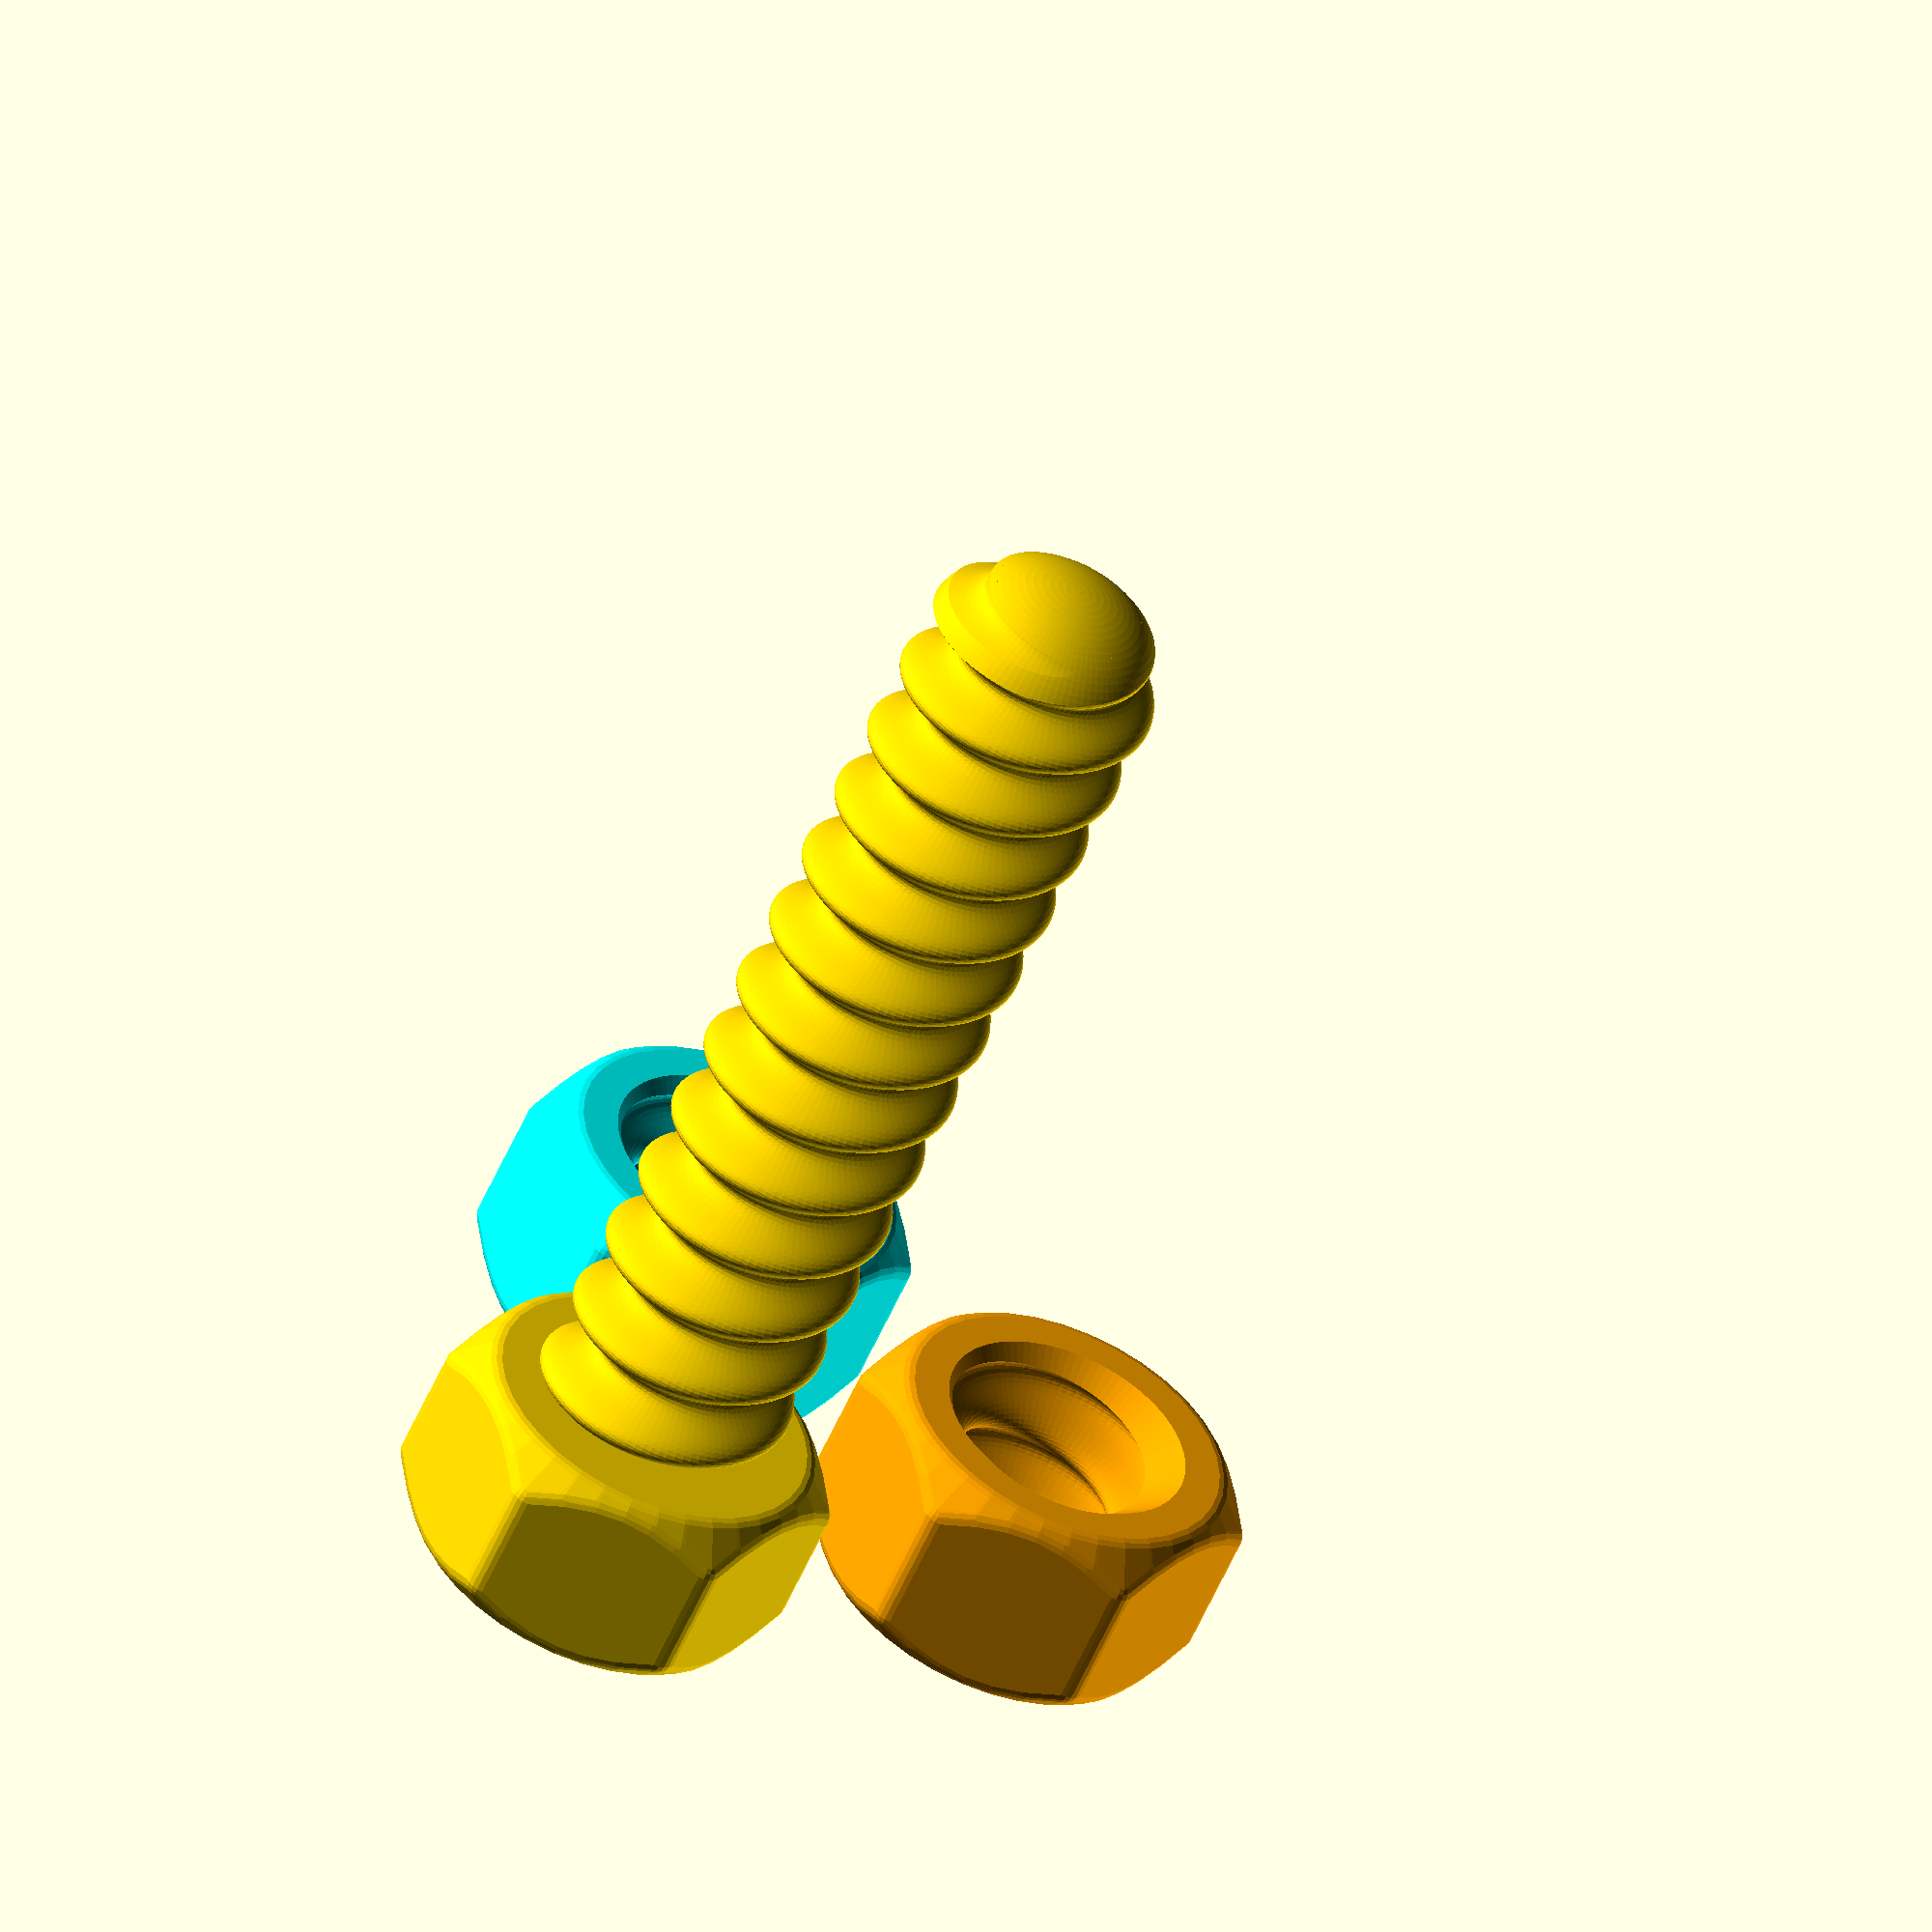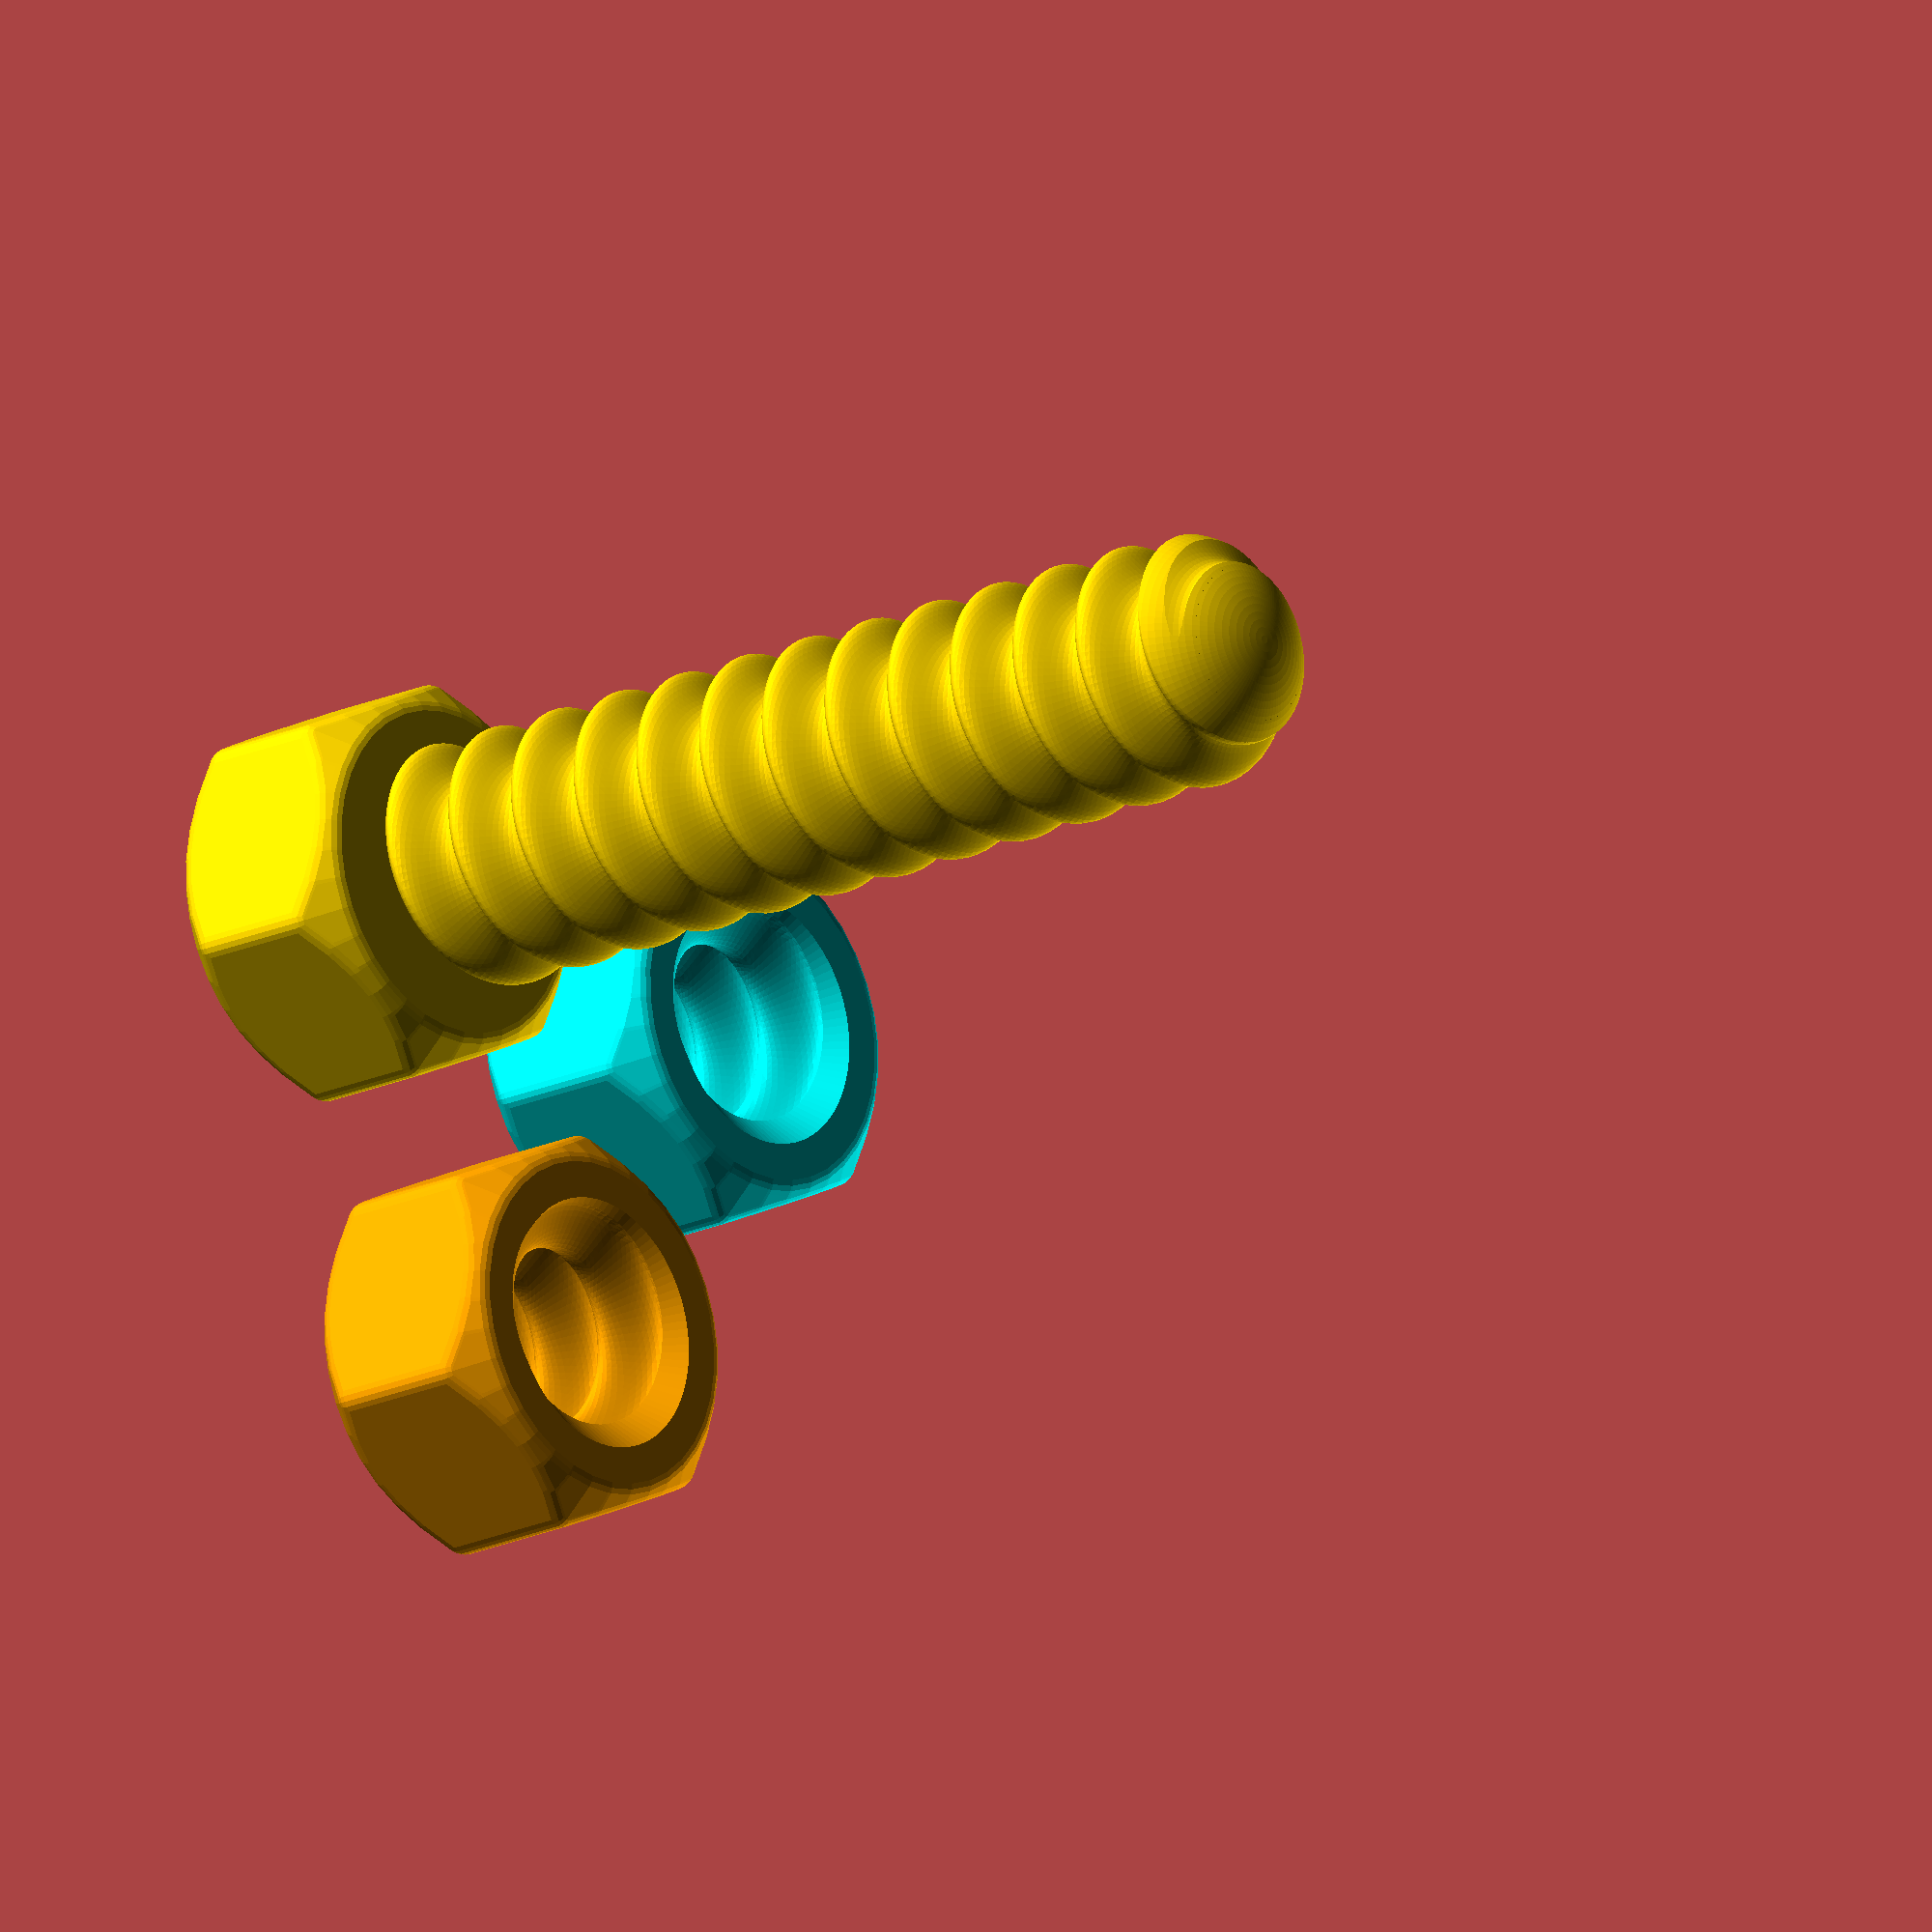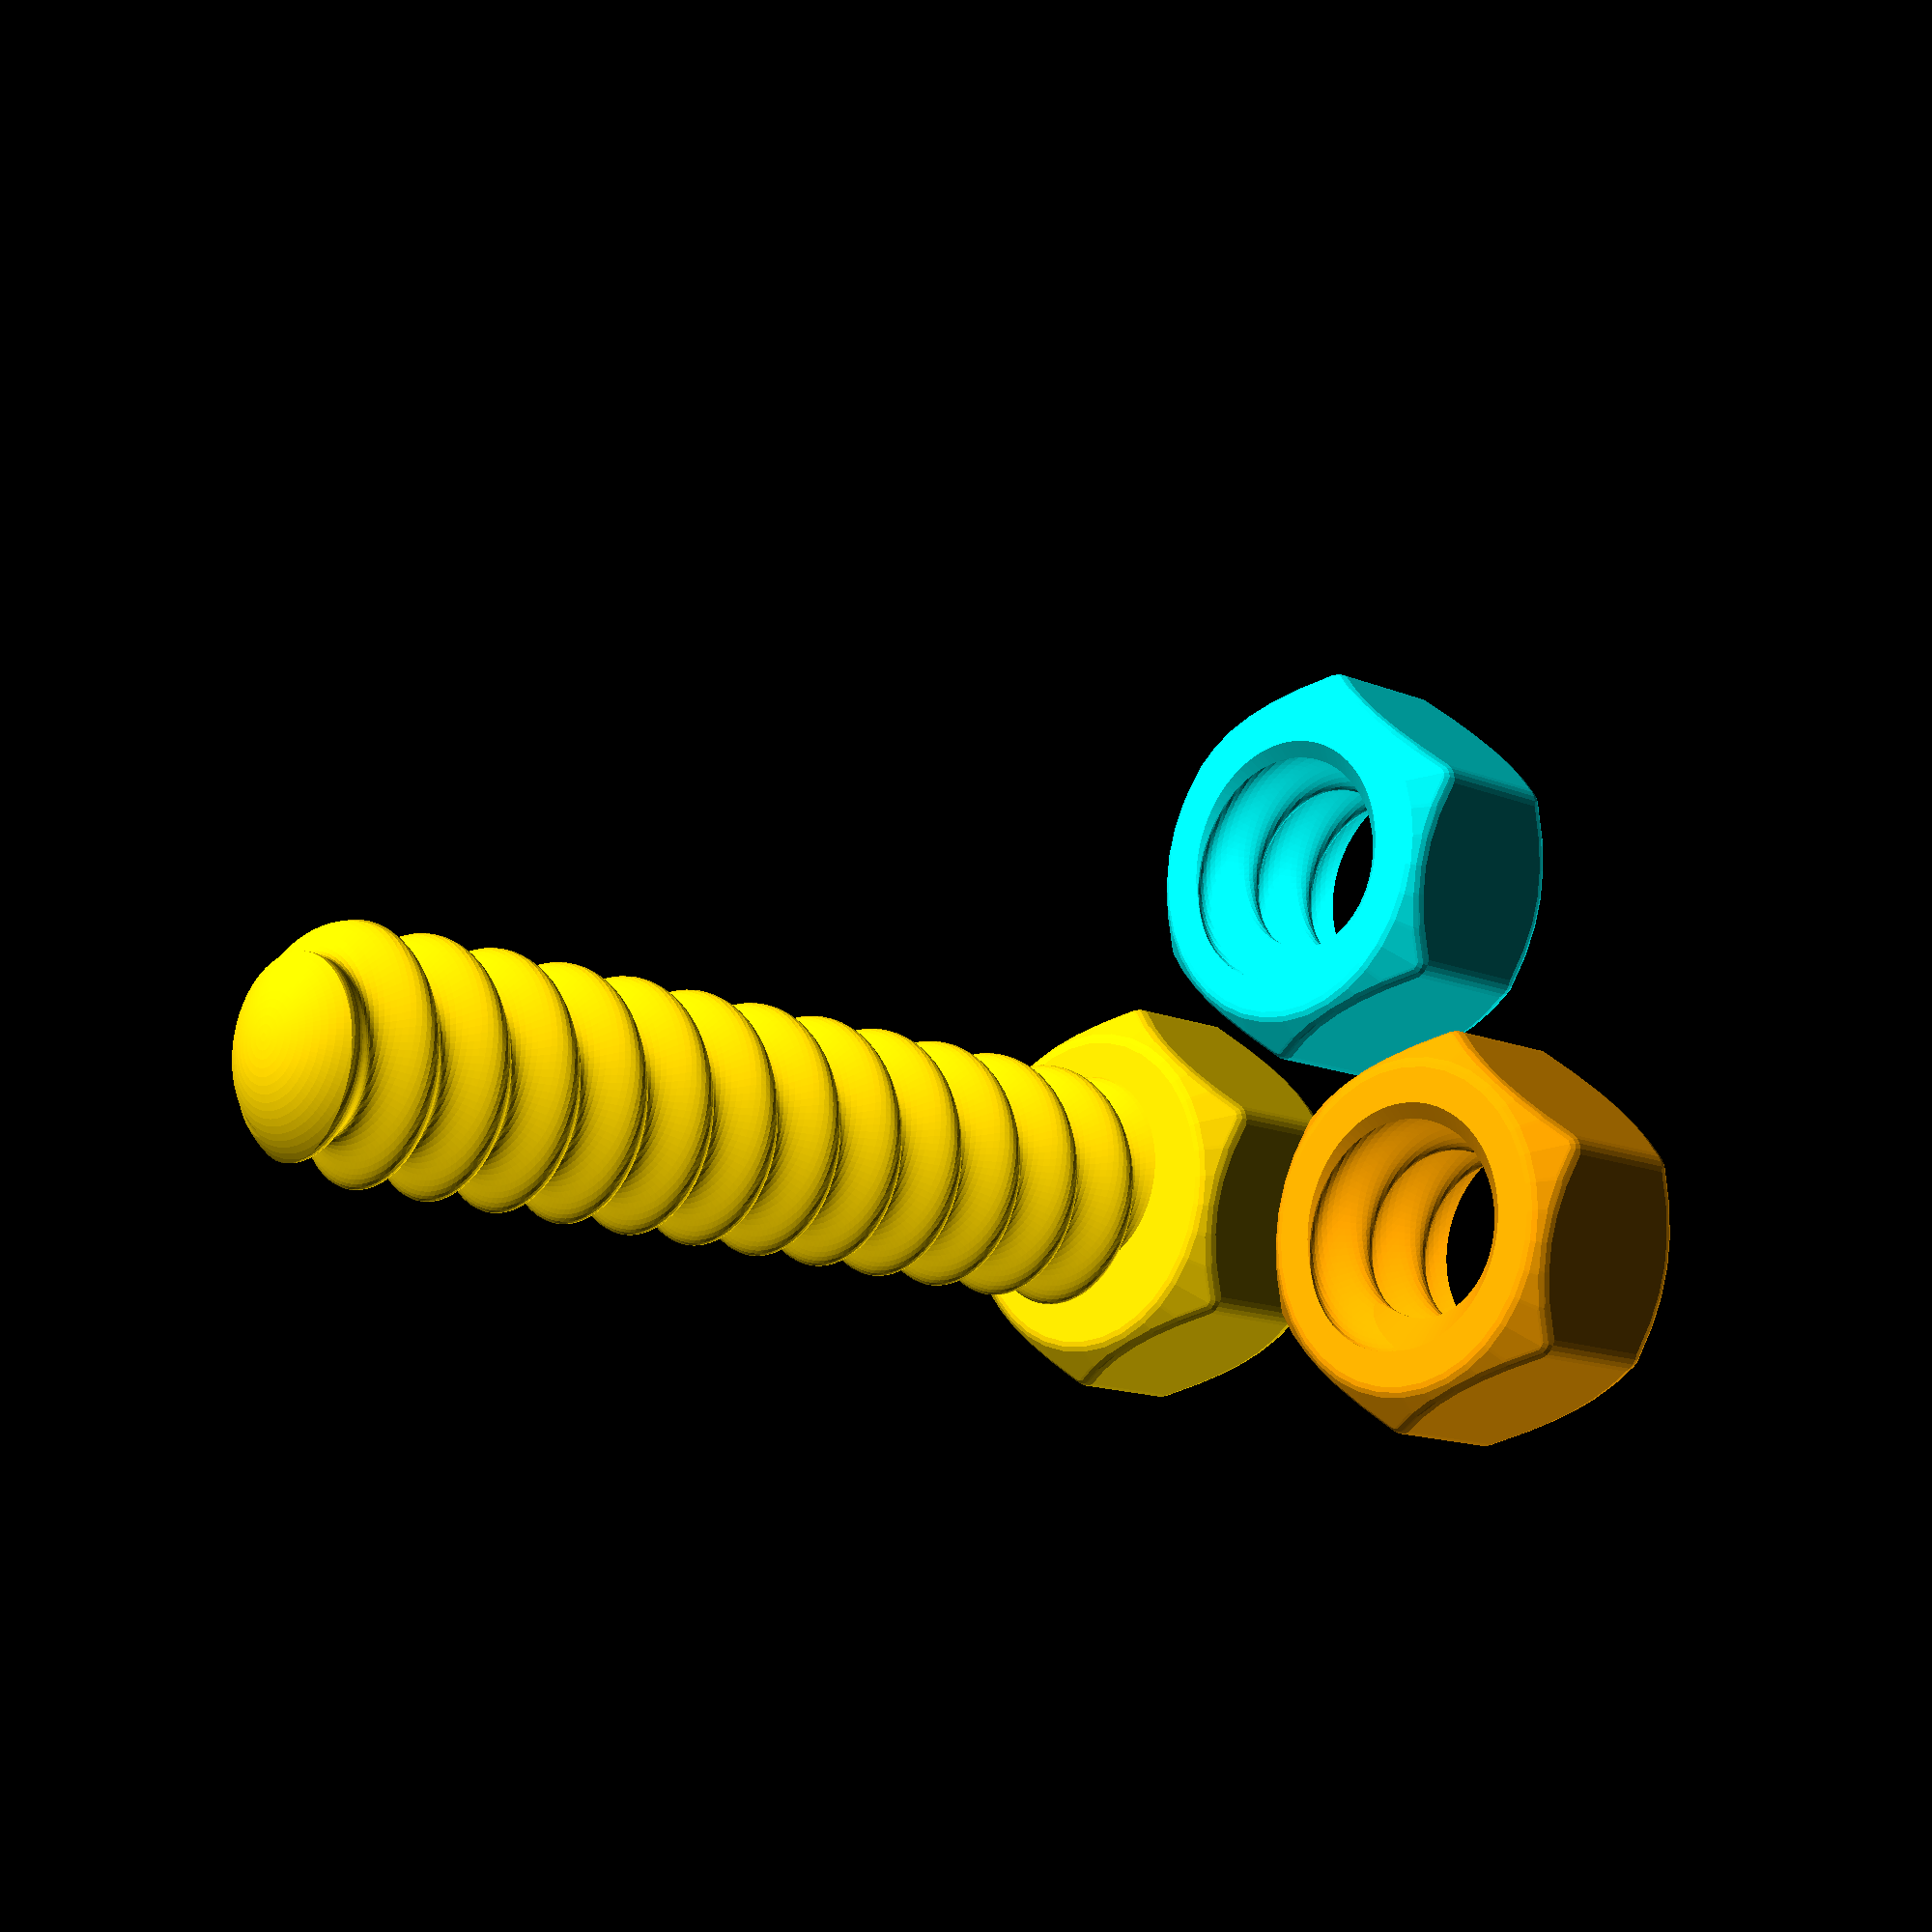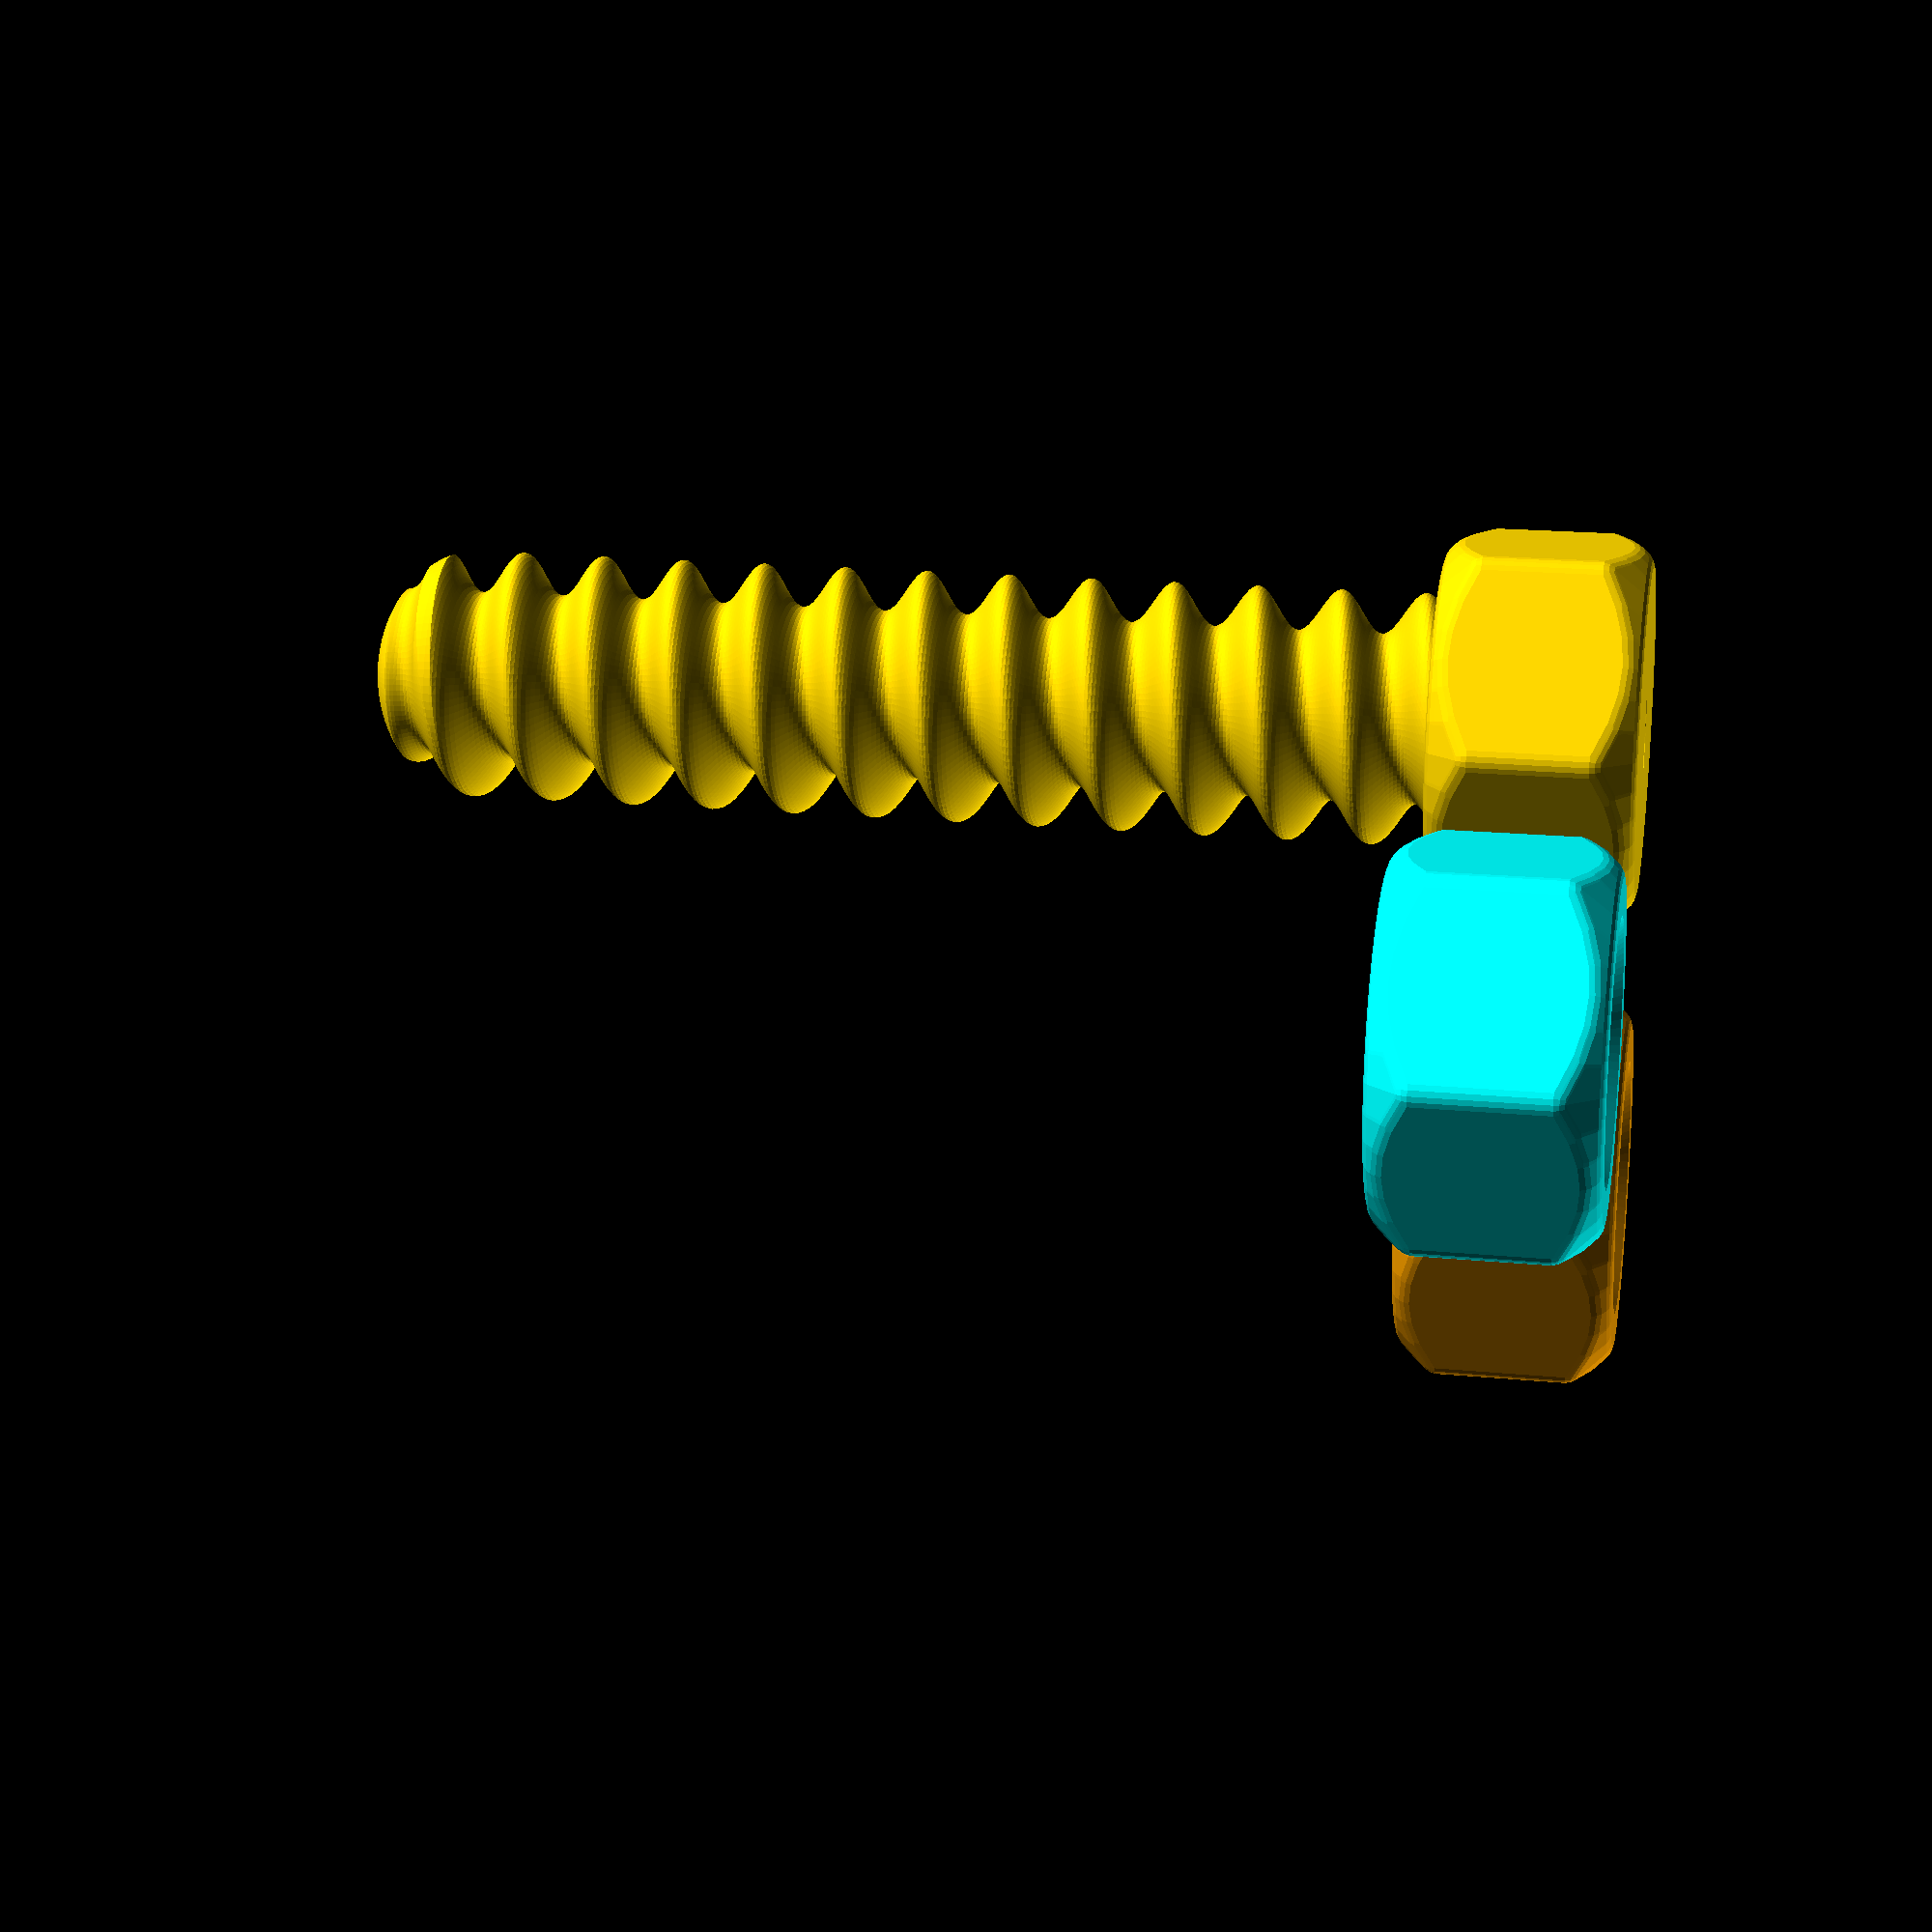
<openscad>
/*
circlestack_thread3.scad - a smooth thread made from stacked polygons
by A. Matulich, January 2020
May 2023 - updated "baby safety toy" to increase clearances and allow for individual STLs for Cura users

See my article describing this approach here:
https://www.nablu.com/2020/01/new-approach-to-screw-threads-in.html
This OpenSCAD source file is on Thingiverse here: https://www.thingiverse.com/thing:4543428

This module generates smooth threads reasonably fast, using an algorithm that connects a vertical stack of polygons.

Rather than using OpenSCAD's linear_extrude on an offset circle and spinning it around with a twist parameter (which generates threads with a lot of surface roughness consisting of highly elongated polygons with razor edges), this module simply generates a stack of offset discs (not necessarily circular) with the same vertices on each disc connected vertically to form a polyhedron. As the discs stack up they are offset and rotated so that the vertices still line up. By deforming the disc appropriately, any thread profile can be created: sinewave, ISO trapezoid, triangle, etc.

The resulting threads have fairly uniform facets resulting in smooth threads, rather than sharp rough surfaces from twisting a circle around with linear_extrude. There is also no need to create a thread profile that twists around a path and combine it with a cylinder; the entire polyhedron is created by the stacked-circle method used here.

This idea was inspired by from sine_thread.scad by Ron Butcher at https://www.thingiverse.com/thing:261244 - which extrudes a circle with a twist, resulting in a sinewave thread having serrated edges. I figured that by pre-calculating the cross-section of the screw thread, a polyhedron can be generated with a smoother thread and any arbitrary thread profile.

Modules:
 threaded_rod() - creates a threaded rod using any profile
 hex_nut(profile, thread_depth, dia, pitch) - creates an ISO-sized hex nut
 hex_screw(profile, thread_depth, length, dia, pitch, rshift) - creates an ISO metric hex head screw with specified threaded length

The defaults for the "nutbolt" demo generate an ISO M6 x 10mm bolt and an ISO M6 nut.

Thread profile functions included (see comments in the functions):
 ISO_ext_thread_profile()
 sine_thread_profile()
 double_sine_thread_profile()
 triangle_thread_profile()
 circlestack_thread_profile()

ISO dimension functions:
 ISO_get_coarse_pitch(dia)
 ISO_hex_dia(dia)
 ISO_hex_nut_hi(dia)
 ISO_hex_bolt_hi(dia)
*/

//=============================================================
// DEMOS
// Set the 'demo' variable to the values "2rods", "rods", "nutbolt", or "baby safety toy" to generate various models. Set to false to display nothing.
//=============================================================

demo = "baby safety toy"; //[baby safety toy,babytoy nut, babytoy bolt]

// large nut and bolt with rounded surfaces; should be large enough to prevent choking hazard
if (demo == "baby safety toy" || demo == "baby safety nut" || demo == "baby safety bolt") {
    fn=96;
    fnstep=4;
    d=35;       // shaft diameter, min 31.7mm according to https://www.govinfo.gov/content/pkg/CFR-2012-title16-vol2/pdf/CFR-2012-title16-vol2-sec1501-4.pdf
    sp = d/3;   // screw pitch
    sd = d/6;   // screw thread depth
    length=140;
    hh = ISO_hex_bolt_hi(d);
    profile = sine_thread_profile(fn);
    minkowski_r=3;
    dhead = d-2*minkowski_r;
    dobolt = (demo == "baby safety nut") ? false : true;
    donut = (demo == "baby safety bolt") ? false : true;

    // bolt
    if (dobolt) {
        translate([0,0,minkowski_r]) color("gold")
        union() {
            translate([0,0,hh-0.1]) difference() {
                union() {
                    cylinder(h=length, d=d+0.5);
                    translate([0,0,length]) scale([1,1,.8]) sphere(d=d+0.2, $fn=fn);
                }
                thole(profile, length+d/3, d, sd, sp, fn, fnstep);
            }
    
            // hook catch in bolt head
            translate([0,0,1.5*cos(22.5)-minkowski_r+0.03]) rotate([0,22.5,0]) rotate([90,0,0]) cylinder(d/4, d=3, center=true, $fn=8);
            // bolt head with slot for hook catch
            difference() {
                rotate([0,0,30]) hexbody(ISO_hex_dia(dhead), hh, minkowski_r=minkowski_r); // bolt head
                translate([0,0,-minkowski_r]) hull() { // slot
                    rotate([90,22.50,0]) rotate_extrude(angle=360, $fn=8) translate([5,0,0]) circle(r=1, $fn=12);
                    rotate([90,0,0]) cylinder(4, d=4, center=true, $fn=8);
                }
                efr = 10;
                //translate([0,0,-0.707*efr]) scale([1,0.4,1]) sphere(r=efr); // slot edge flare
            }
        }
    }

    // nuts
    if (donut) {
        double = (demo == "baby safety toy");
        color("orange") translate([double?ISO_hex_dia(d)+3:0,0,minkowski_r]) rotate([0,0,30]) hex_nut(profile, sd, d, sp, rshift=0.5, fn=fn, fnstep=fnstep, minkowski_r=minkowski_r);
        if (double) // do second nut
            color("cyan") translate([(ISO_hex_dia(d)+3)/2,ISO_hex_dia(dhead),minkowski_r]) rotate([0,0,30]) hex_nut(profile, sd, d, sp, rshift=0.5, fn=fn, fnstep=fnstep, minkowski_r=minkowski_r);
    }
}
// mold for bolt -- we could just use a threaded rod, but then it would have a flat instead of rounded end; by making a mold to carve out the threads, we can carve threads out of the rounded end too without having a rounded end sticking out past the threads.
module thole(profile, length, dia, sd, sp, fn, fnstep) {
    difference() {
        cylinder(h=length-1, d=dia+10);
        translate([0,0,-0.5]) threaded_rod(profile, sd, length, dia=dia, pitch=sp, rshift=0, fn=fn, fnstep=fnstep, taper_arc=0.5);
    }
}
if (demo == "1rod") {
    fn=64;    // resolution of stacked polygons (number of sides)
    fnstep=4; // pitch resolution is fn/fnstep per rotation
    dia=10;
    ht=1;
    pitch=0;
    profile=ISO_ext_thread_profile();
    depth=ISO_thread_depth(dia,pitch,30);
    for(angle=[30:2:44]) let(rshift=ISO_thread_rshift(dia,pitch,angle)) translate([(angle-30)*5,0,0])threaded_rod(profile, depth, length=ht, dia=dia, rshift=rshift, pitch=pitch, fn=fn, fnstep=fnstep);
}
if (demo == "2rods") { // 2 threaded rods comparing different pitch resolutions
    fn=64;    // resolution of stacked polygons (number of sides)
    fnstep=4; // pitch resolution is fn/fnstep per rotation
    dia=4;
    ht=6;
    pitch=0;
    profile=sine_thread_profile(fn);
    depth=ISO_thread_depth(dia,pitch,30);
    threaded_rod(profile, depth, length=ht, dia=dia, rshift=0, pitch=pitch, fn=fn, fnstep=fnstep);
    translate([4.5,0,0]) threaded_rod(profile, depth, length=ht, dia=dia, rshift=0, pitch=pitch, fn=fn, fnstep=1);
}
if (demo == "rods") { // basic threaded rods
    pitch=0;   // thread pitch (0=use ISO pitch based on diameter)
    angle=30;  // ISO thread angle (default 30, use 45 for printing)
    dia=4;     // rod diameter
    ht=6;      // rod length (vertical height)
    fn=64;     // number of faces
    fnstep=4;
    depth=ISO_thread_depth(dia,pitch,angle); // thread depth
    rshift=ISO_thread_rshift(dia,pitch,angle);

    translate([5,0,0]) color("gold") threaded_rod(ISO_ext_thread_profile(), depth, length=ht, dia=dia, rshift=rshift, pitch=pitch, fn=fn, fnstep=fnstep);
    translate([10,0,0]) color("red") threaded_rod(sine_thread_profile(fn), depth, length=ht, dia=dia, rshift=rshift, pitch=pitch, fn=fn, fnstep=fnstep);
    translate([15,0,0]) color("green") threaded_rod(double_sine_thread_profile(fn), depth, length=ht, dia=dia, rshift=rshift, pitch=pitch, fn=fn, fnstep=fnstep);
    translate([20,0,0]) color("cyan") threaded_rod(triangle_thread_profile(), depth, length=ht, dia=dia, rshift=rshift, pitch=pitch, fn=fn, fnstep=fnstep);
    translate([25,0,0]) color("silver") threaded_rod(circlestack_thread_profile(dia/2,depth, fn), depth, length=ht, dia=dia, rshift=rshift, pitch=pitch, fn=fn, fnstep=fnstep);
}
if (demo == "nutbolt") { // printable nut and bolt
    pitch=0;   // thread pitch (0=use ISO pitch based on diameter)
    angle=30;  // ISO thread angle (default 30)
    dia=6;     // screw diameter
    ht=10;     // screw length (vertical height)
    fn=64;     // number of faces
    fnstep=4;  // number of steps in pitch stack (fn/fnstep must be >= 16)
    depth=ISO_thread_depth(dia,pitch,angle); // thread depth
    taper_arc=0.25; // lead-in thread length (1=full circle)
    
    color("silver") hex_screw(ISO_ext_thread_profile(), depth, length=ht, dia=dia, rshift=ISO_thread_rshift(dia,pitch,angle)-0.1, pitch=pitch, fn=fn, fnstep=fnstep, taper_arc=taper_arc);
    color("silver") translate([dia*2.2,0,0]) hex_nut(ISO_ext_thread_profile(), depth, dia=dia, pitch=pitch, rshift=0.1, fn=fn, fnstep=fnstep);
}

//=============================================================
// MODULES
// threaded_rod() - create a threaded rod
// hex_nut() - create a hex nut from a threaded rod subtracted from a hexagonal body
// hex_screw() - create a hex screw from a threaded rod and a hexagonal head
// hexbody() - create an ISO-dimensioned hexagonal body, for nuts and screws
//=============================================================

/*
Create a vertical threaded rod object. The rod can be subtracted from a solid to create an inside thread.
Parameters:
thread_profile = array of [x,y] coordinates describing a thread profile, in which x represents pitch (0 to 1) and y represents depth (-1 to 1). The profile is scaled by this module appropriately to render an object with the correct thread depth.
    For ISO threads, use ISO_thread_profile() for this parameter.
thread_depth = depth of thread from minimum to maximum diameter.
    For ISO threads, use ISO_thread_depth(dia,pitch,angle) for this parameter.
length = length of threaded rod.
dia = outer diameter of threaded rod. This can be adjusted higher or lower (for fitting) using the rshift parameter (see below).
pitch = thread pitch.
    For ISO threads, set pitch=0 to get the ISO pitch for the given diameter.
rshift = amount to shift outer diameter, for creating a tolerance to allow parts to fit.
    For ISO EXTERNAL threads using a thread face angle greater than 30 degrees, the inner diameter is critical for fitting into metal ISO threaded holes, so the outer diameter must be adjusted down to fit the angle; pass the value ISO_thread_rshift(dia,pitch,angle) for this parameter.
    For ISO INSIDE threads (threaded holes, i.e. a threaded rod subtracted from a solid, which is probably the most common use case for 3D printing), the outer diameter is critical for metal ISO screws to fit, so set rshift=0 regardless of the thread face angle, retaining the outer diameter size.
fn = number of faces, both for circumference as well as pitch cycle.
fnstep = number of circle vertexes to skip on each layer
taper_arc = portion of a cirle to taper the thread
*/
module threaded_rod(thread_profile, thread_depth, length=6, dia=4, pitch=1, rshift=0, fn=32, fnstep=1, taper_arc=0) {
    fnz = fn / fnstep;
    dz = (pitch==0 ? ISO_get_coarse_pitch(dia) : pitch) / fnz;
    ncircles = floor(length/dz+0.5);
    tapercircles = floor(fnz*taper_arc);
    circlestack = flatten([
        flatten([ for(i=[0:1:ncircles-tapercircles]) xsection3d(thread_profile, thread_depth, (fnstep*i)%fn, i*dz, dia, rshift, fn) ]),
        flatten([ for(n=[1:1:tapercircles], i=ncircles-tapercircles+n, td=(tapercircles-n)*thread_depth/tapercircles, rs=rshift-thread_depth+td) xsection3d(thread_profile, td, (fnstep*i)%fn, i*dz, dia, rs, fn) ])
    ]);

    faces = [
        [ for(i=[0:1:fn-1]) i ], // bottom cap
        for(h=[0:1:ncircles-1])  // stack of discs
            for(i=[0:1:fn-1], c1=h*fn, c2=(h+1)*fn)
                [ c1+i, c2+i, c2+(i+1)%fn, c1+(i+1)%fn ],
        [ for(i=[fn-1:-1:0]) ncircles*fn+i ] // top cap
    ];

    polyhedron(circlestack, faces, convexity=4);
}

/*
Create a hex nut, using ISO nut dimensions.
See parameter description for threaded_rod() above.
*/
module hex_nut(thread_profile, thread_depth, dia=4, pitch=0, rshift=0, fn=32, fnstep=1, minkowski_r=0) {
	span = ISO_hex_dia(dia-2*minkowski_r);
	height = ISO_hex_nut_hi(dia)-2*minkowski_r;
    r = 0.5*dia;
	difference() {
        hexbody(span, height, minkowski_r=minkowski_r);
        translate([0,0,-minkowski_r-0.1]) threaded_rod(thread_profile, thread_depth, height+2*(minkowski_r+0.2), dia, pitch, rshift, fn, fnstep);
        // bevel the hole in the nut
        translate([0,0,height-r+minkowski_r]) cylinder(h=r+1+minkowski_r/2, r1=0, r2=r+1+minkowski_r/2, $fn=fn);
        translate([0,0,-1-1.5*minkowski_r]) cylinder(h=r+1+minkowski_r/2, r1=r+1+minkowski_r/2, r2=0, $fn=fn);
	}
}

/*
Create a hex-head screw, using ISO screw head dimensions.
See parameter description for threaded_rod() above.
*/
module hex_screw(thread_profile, thread_depth, length=6, dia=4, pitch=0, rshift=0, fn=32, fnstep=1, taper_arc=0) {
	span = ISO_hex_dia(dia);
	height = ISO_hex_bolt_hi(dia);
    translate([0,0,height]) threaded_rod(thread_profile, thread_depth, length, dia, pitch, rshift, fn, fnstep, taper_arc);
	hexbody(span, height, false);
}

/*
Create a beveled hexagonal cylinder for the body of a nut or bolt head.
The ISO bevel is 30 degrees or less but we use 45 degrees for 3D printing.
Parameters:
span = corner-to-corner span, from ISO_hex_dia() below
height = hexagonal cylinder height, from ISO_hex_nut_hi() or ISO_hex_bolt_hi() below
beveltop = bevel the top side (true for nuts, optional for bolts)
bevelbot = bevel the bottom side (true for both nuts and bolts)
*/
module hexbody(span, height, beveltop=true, bevelbot=true, minkowski_r=0) {
    rs = span/2;
    if (minkowski_r > 0) {
        minkowski() {
            intersection() {
                cylinder(h=height, d=span, $fn=6); // hexagon
                nutcutout(span, height, beveltop, bevelbot);
            }
            sphere(r=minkowski_r, $fn=24);
        }
    } else {
        intersection() {
            cylinder(h=height, d=span, $fn=6); // hexagon
            nutcutout(span, height, beveltop, bevelbot);
        }
    }    
}

module nutcutout(span, height, beveltop, bevelbot) {
    width=0.5*span*cos(30);
    rcone=width+0.5*height;
    union() {
        translate([0,0,0.5*height]) cylinder(h=rcone, r1=rcone, r2=beveltop?0:rcone, $fn=36);
        translate([0,0,0.5*height-rcone]) cylinder(h=rcone, r1=bevelbot?0:rcone, r2=rcone, $fn=36);
    }
}

//=============================================================
// HELPER FUNCTIONS
//=============================================================

// flatten a nested array (used by threaded_rod above)
function flatten(lst) = [ for (a = lst) for (b = a) b ] ;

/*    
return fn 3-D coordinates of a radial cross section of a threaded screw of a given thread profile
 thread_profile = lookup array of thread profile coordinates (x=0...1 pitch axis, y=-1...1 thread axis)
 thread_depth = different between maximum and minimum thread radius, use ISO_thread_depth() value for ISO threads
 j = rotation number; the rotation_angle is 360*j/fn
 z = z coordinate of layer
 dia = outer diameter of thread
 rshift (ISO external threads only) = amount to grow or shrink radius to account for nonstandard thread angle, determined by ISO_thread_rshift()
 fn = number of steps
*/
function xsection3d(thread_profile, thread_depth, j, z, dia, rshift, fn) =
        let(dp=0.5*thread_depth, Rp=0.5*dia-dp+rshift)
        [
            for(i=[0:1:fn-1], k=(i-(j%fn)+fn)%fn, r = Rp+dp*lookup(k/fn,thread_profile))
                [r*cos(360*i/fn), r*sin(360*i/fn), z]
        ];

// return metric ISO thread depth based on diameter, pitch, and thread face angle from horizontal
function ISO_thread_depth(dia=4, pitch=0, angle=30) =
    let(p = pitch == 0 ? ISO_get_coarse_pitch(dia) : pitch, H=p/(2*tan(angle)))
        5*H/8;

// return difference between standard 30-degree ISO thread depth and a nonstandard angle thread depth
function ISO_thread_rshift(dia=4, pitch=0, angle=30) =
    let(p = pitch == 0 ? ISO_get_coarse_pitch(dia) : pitch,
            depth=ISO_thread_depth(dia,pitch,angle),
            ISOdepth = ISO_thread_depth(dia,p,30))
        depth-ISOdepth;

            
//=============================================================
// THREAD PROFILES
// Each thread profile is an array of [x,y] coordinates, with x (pitch) ranging from 0 to 1, representing the fraction of thread pitch (or rotation), and y (depth) ranging from -1 to 1, representing the minimum to maximum depth profile. Where y=-1, the thread will have its minimum radius, and where y=1, the thread will have its maximum radius.
//=============================================================

// ISO metric thread profile
function ISO_ext_thread_profile() = [
    [0, 1],          // middle of outer edge
    [1/16, 1],       // top of outer edge
    [0.5-1/8, -1],   // bottom of inner edge
    [0.5+1/8, -1],   // top of inner edge
    [1-1/16, 1],     // bottom of next higher outer edge
    [1, 1]           // middle of next higher outer edge
];

function sine_thread_profile(fn=32) = [
    for(i=[0:1:fn]) [i/fn, cos(360*i/fn)]
];
 
function double_sine_thread_profile(fn=32) = [
    for(i=[0:1:fn]) [i/fn, cos(720*i/fn)]
];

function triangle_thread_profile() = [
    [0,1], [0.5,-1], [1,1]
];

// this creates a perfect circle cross-section, which looks like a sinewave thread but isn't, quite.
function circlestack_thread_profile(r,d,fn=32) = 
    let(r0=d/2, a=r-r0, a2=a*a, Rp=r-r0) [
        for(i=[0:1:fn], t=360*i/fn, ct=cos(t), st=sin(t))
            [t/360, (r0*ct+sqrt(a2-r0*r0*st*st)-Rp)/r0]
];


//=============================================================
// ISO DATA LOOKUPS
//=============================================================

// from https://en.wikipedia.org/wiki/ISO_metric_screw_thread

function ISO_get_coarse_pitch(dia) = lookup(dia, [
[1,0.25],[1.2,0.25],[1.4,0.3],[1.6,0.35],[1.8,0.35],[2,0.4],[2.5,0.45],[3,0.5],[3.5,0.6],[4,0.7],[5,0.8],[6,1],[7,1],[8,1.25],[10,1.5],[12,1.75],[14,2],[16,2],[18,2.5],[20,2.5],[22,2.5],[24,3],[27,3],[30,3.5],[33,3.5],[36,4],[39,4],[42,4.5],[45,4.5],[48,5],[52,5],[56,5.5],[60,5.5],[64,6]]);

// from https://www.engineersedge.com/hardware/standard_metric_hex_nuts_13728.htm
// and ISO 4014 from https://www.engineersedge.com/iso_hex_head_screw.htm

function ISO_hex_dia(dia) = lookup(dia, [ // nut & screw head diameters
[3,6.35],[4,8.08],[5,9.24],[6,11.55],[8,15.01],[10,18.48],[12,20.78],[14,24.25],[16,27.71],[20,34.64],[24,41.57],[30,53.12],[36,63.51],[42,75.06],[48,86.6]]);

function ISO_hex_nut_hi(dia) = lookup(dia, [ // ISO hex nut height
[3,2.4],[4,3.2],[5,4.7],[6,5.2],[8,6.8],[10,8.4],[12,10.8],[14,12.8],[16,14.8],[20,18],[24,21.5],[30,25.6],[36,31]]);

function ISO_hex_bolt_hi(dia) = lookup(dia, [ // ISO hex bolt head height
[3,2.125],[4,2.925],[5,3.65],[6,4.15],[8,5.45],[10,6.58],[12,7.68],[16,10.18],[20,12.715],[24,15.215],[30,19.12],[36,22.92],[42,26.42],[48,30.42]]);

</openscad>
<views>
elev=233.1 azim=158.4 roll=202.5 proj=o view=solid
elev=198.0 azim=244.5 roll=227.2 proj=o view=solid
elev=193.5 azim=192.3 roll=134.3 proj=p view=wireframe
elev=161.3 azim=264.8 roll=79.6 proj=p view=wireframe
</views>
